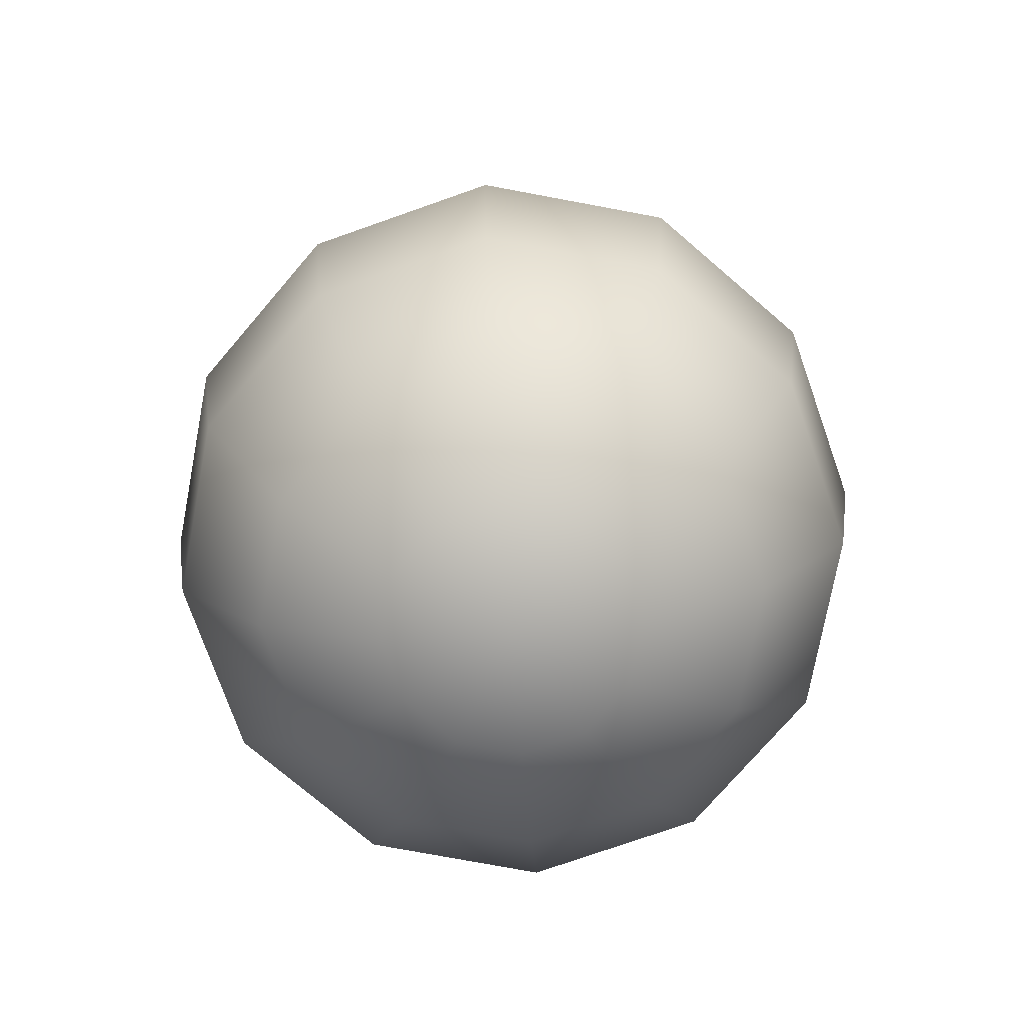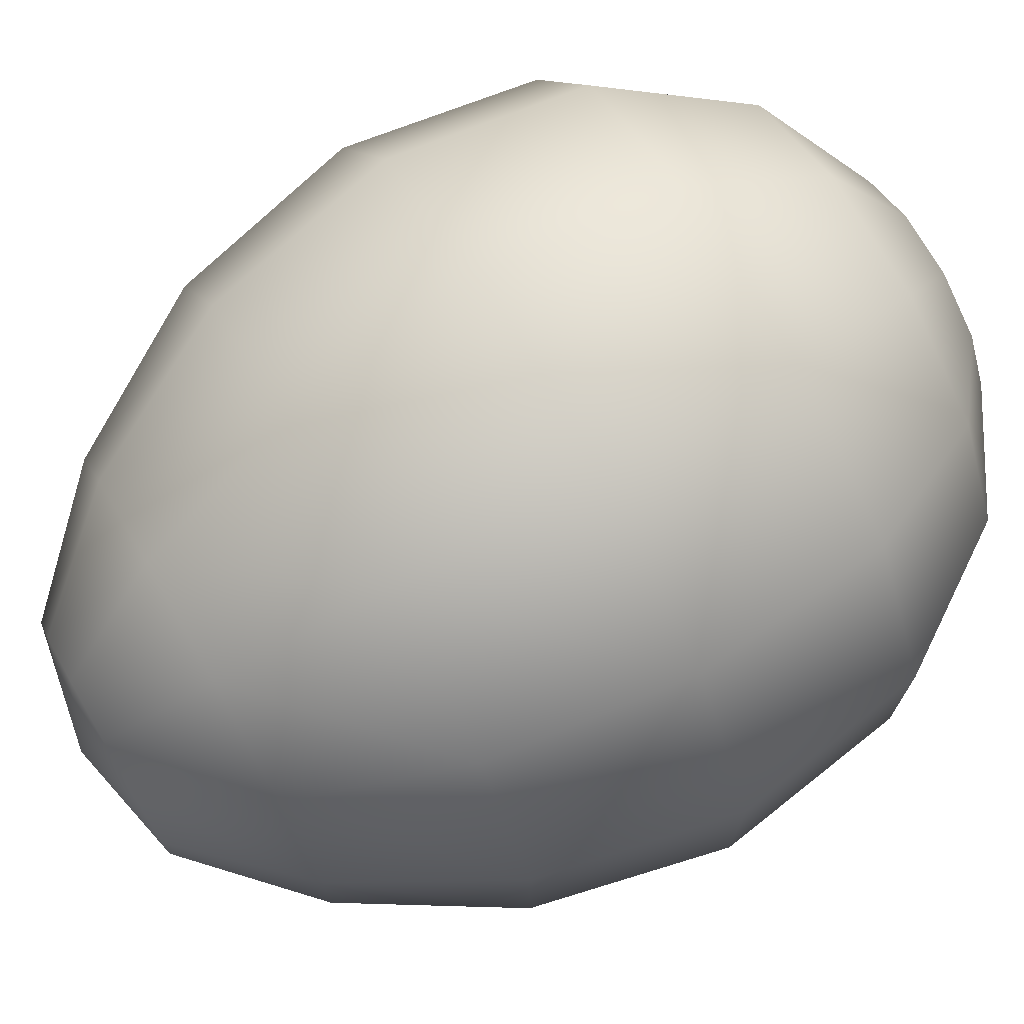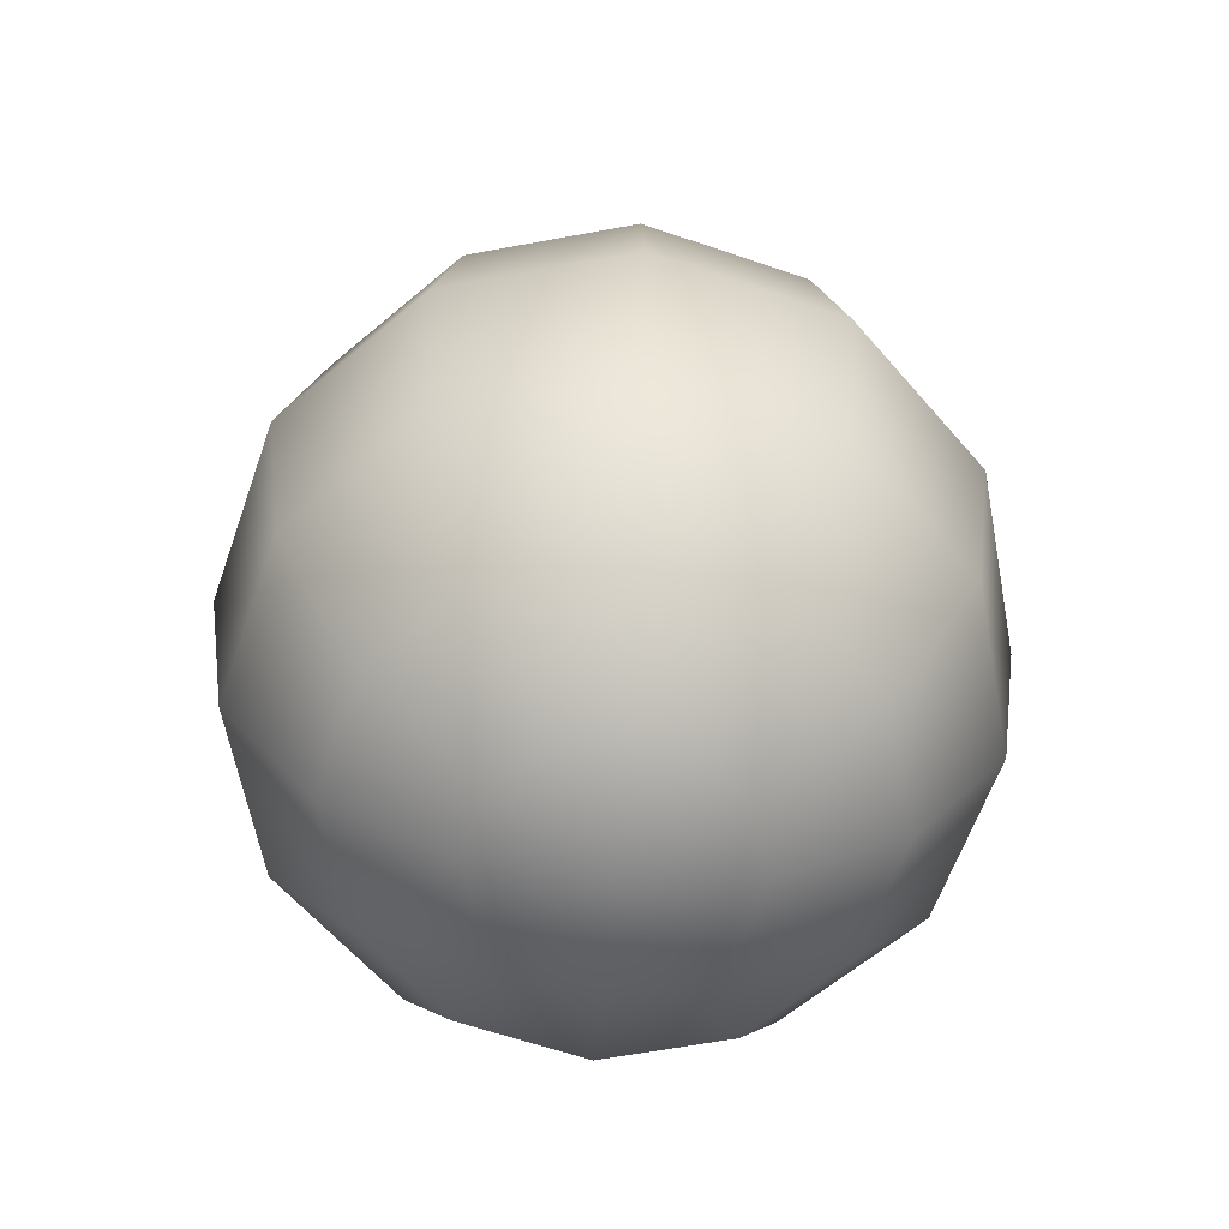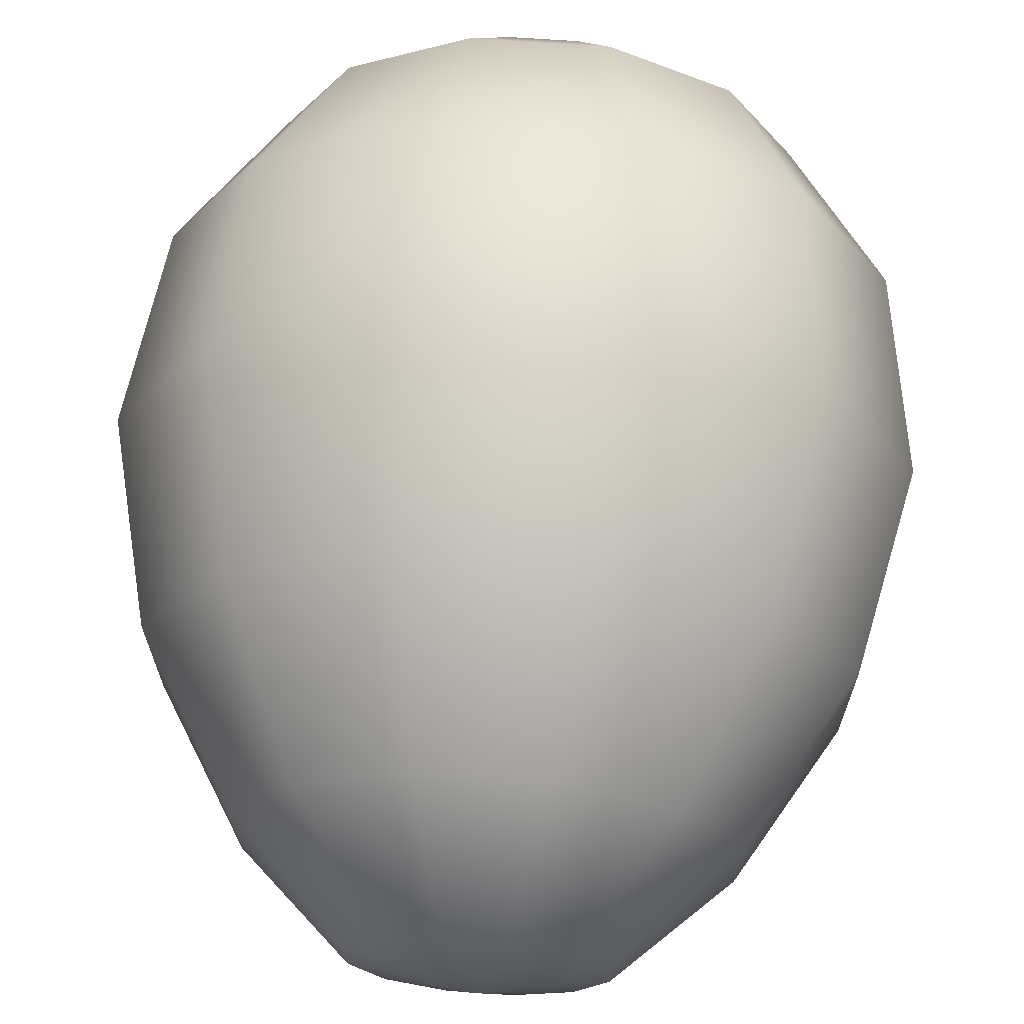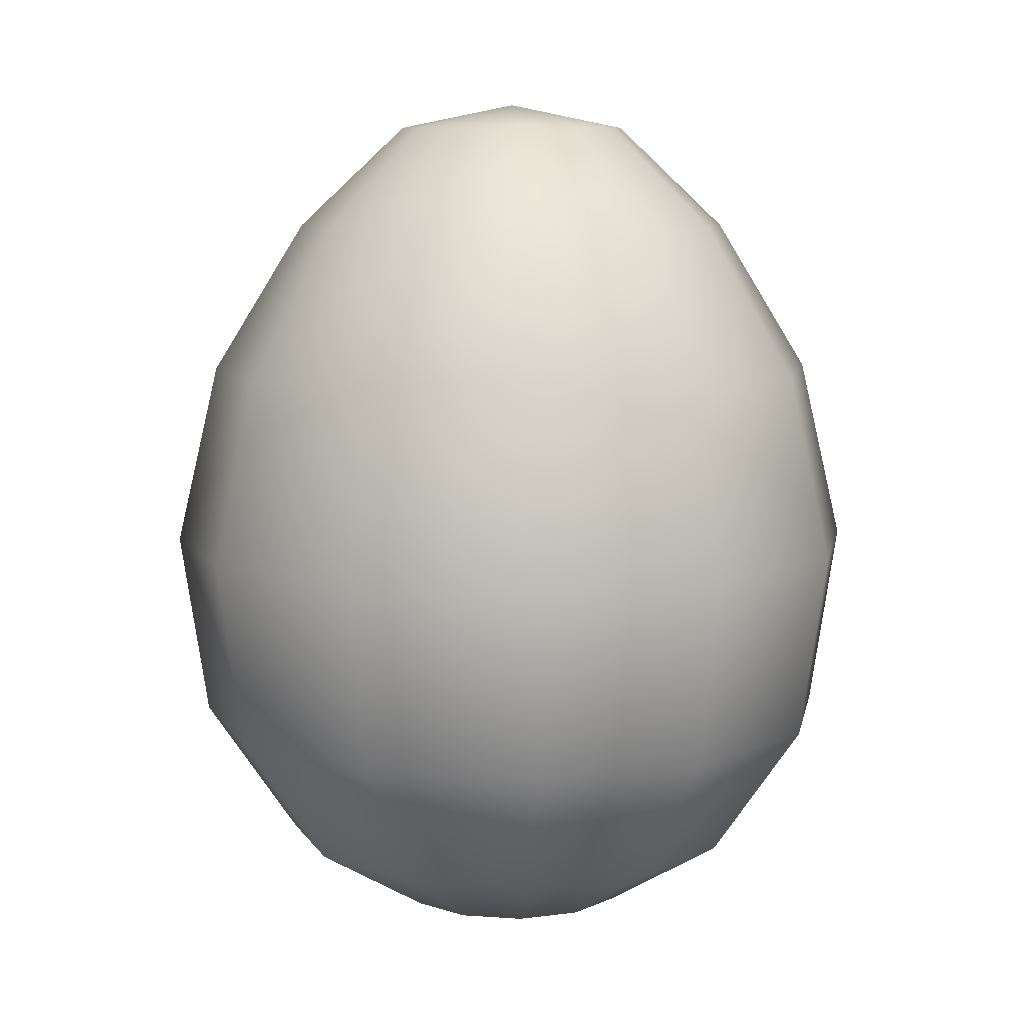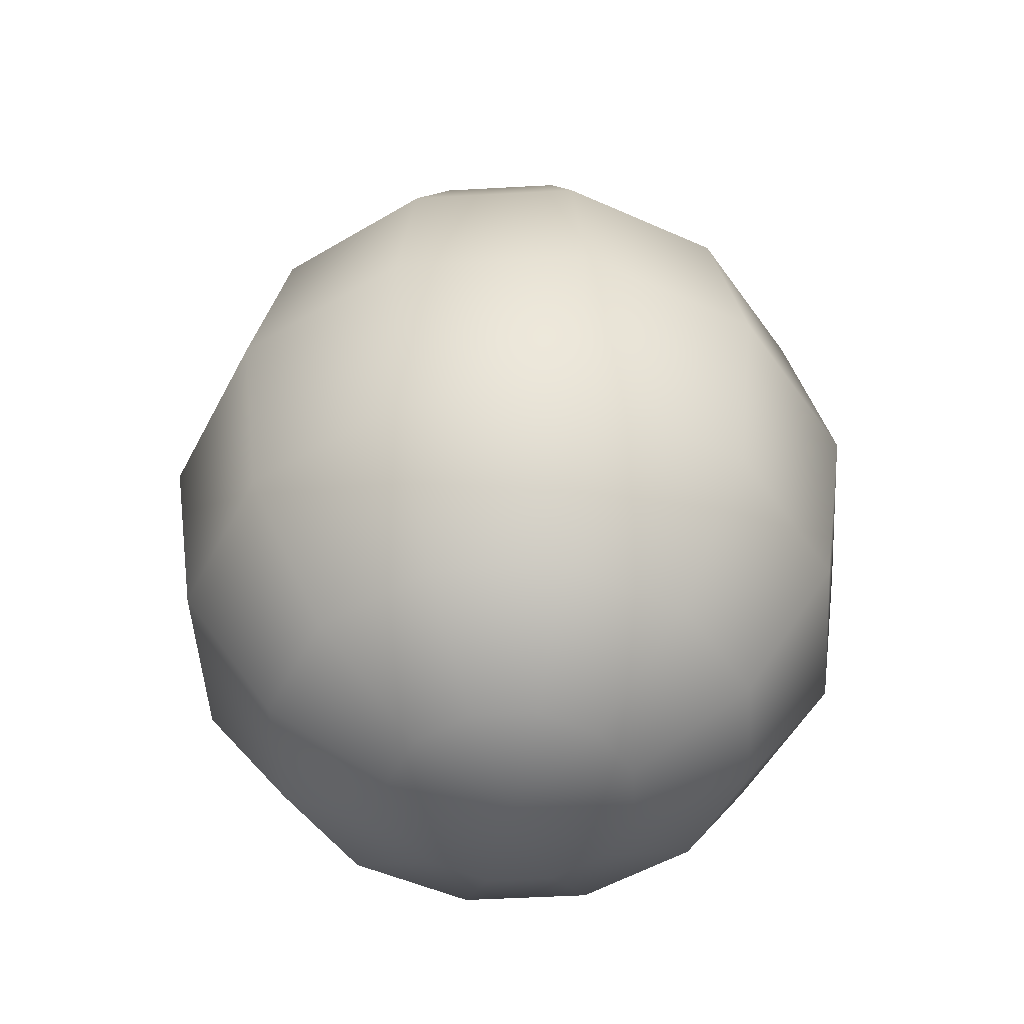
<metadata>
{"format":"obj","ext":"obj","renderer":"f3d","projection":"perspective","resolution":1024,"background":"white","views":[{"elev":-75.0,"azim":-130.6,"up":"+Y"},{"elev":73.8,"azim":-120.1,"up":"+Z"},{"elev":-62.0,"azim":70.7,"up":"+Y"},{"elev":68.5,"azim":-176.0,"up":"+Z"},{"elev":8.7,"azim":-79.3,"up":"+Y"},{"elev":-49.3,"azim":-86.5,"up":"+Y"}]}
</metadata>
<code>
o egg_B
v 0 0 1e-06
v 0.0896 0.1449 -0.0896
v 0.05961 0.03146 -0.05961
v 0.08266 0.07914 -0.08266
v 0.1224 0.1449 -0.0328
v 0.08143 0.03146 -0.02182
v 0.1129 0.07914 -0.03026
v 0.1224 0.1449 0.0328
v 0.08143 0.03146 0.02182
v 0.1129 0.07914 0.03026
v 0.0896 0.1449 0.0896
v 0.05961 0.03146 0.05961
v 0.08266 0.07914 0.08266
v 0.0328 0.1449 0.1224
v 0.02182 0.03146 0.08143
v 0.03026 0.07914 0.1129
v -0.0328 0.1449 0.1224
v -0.02182 0.03146 0.08143
v -0.03026 0.07914 0.1129
v -0.0896 0.1449 0.0896
v -0.05961 0.03146 0.05961
v -0.08266 0.07914 0.08266
v -0.1224 0.1449 0.0328
v -0.08143 0.03146 0.02182
v -0.1129 0.07914 0.03026
v -0.1224 0.1449 -0.0328
v -0.08143 0.03146 -0.02182
v -0.1129 0.07914 -0.03026
v -0.0896 0.1449 -0.0896
v -0.05961 0.03146 -0.05961
v -0.08266 0.07914 -0.08266
v -0.0328 0.1449 -0.1224
v -0.02182 0.03146 -0.08143
v -0.03026 0.07914 -0.1129
v 0.0328 0.1449 -0.1224
v 0.02182 0.03146 -0.08143
v 0.03026 0.07914 -0.1129
v 0 0.3077 1e-06
v 0.07895 0.2098 -0.07895
v 0.05582 0.2632 -0.05582
v 0.07625 0.2632 -0.02043
v 0.1078 0.2098 -0.0289
v 0.07625 0.2632 0.02043
v 0.1078 0.2098 0.0289
v 0.05582 0.2632 0.05582
v 0.07895 0.2098 0.07895
v 0.02043 0.2632 0.07625
v 0.0289 0.2098 0.1078
v -0.02043 0.2632 0.07625
v -0.0289 0.2098 0.1078
v -0.05582 0.2632 0.05582
v -0.07895 0.2098 0.07895
v -0.07625 0.2632 0.02043
v -0.1078 0.2098 0.0289
v -0.07625 0.2632 -0.02043
v -0.1078 0.2098 -0.0289
v -0.05582 0.2632 -0.05582
v -0.07895 0.2098 -0.07895
v -0.02043 0.2632 -0.07625
v -0.0289 0.2098 -0.1078
v 0.02043 0.2632 -0.07625
v 0.0289 0.2098 -0.1078
v 0.02891 0.2992 -0.02891
v 0.0395 0.2992 -0.01058
v 0.0395 0.2992 0.01058
v 0.02891 0.2992 0.02891
v 0.01058 0.2992 0.0395
v -0.01058 0.2992 0.0395
v -0.02891 0.2992 0.02891
v -0.0395 0.2992 0.01058
v -0.0395 0.2992 -0.01058
v -0.02891 0.2992 -0.02891
v -0.01058 0.2992 -0.0395
v 0.01058 0.2992 -0.0395
v 0.04091 0.005764 -0.01096
v 0.02995 0.005764 -0.02995
v 0.04091 0.005764 0.01096
v 0.02995 0.005764 0.02995
v 0.01096 0.005764 0.04091
v -0.01096 0.005764 0.04091
v -0.02995 0.005764 0.02995
v -0.04091 0.005764 0.01096
v -0.04091 0.005764 -0.01096
v -0.02995 0.005764 -0.02995
v -0.01096 0.005764 -0.04091
v 0.01096 0.005764 -0.04091
f 44 46 11 8
f 48 50 17 14
f 50 52 20 17
f 52 54 23 20
f 54 56 26 23
f 56 58 29 26
f 58 60 32 29
f 60 62 35 32
f 62 39 2 35
f 46 48 14 11
f 2 5 7 4
f 4 7 6 3
f 3 6 75 76
f 5 8 10 7
f 7 10 9 6
f 6 9 77 75
f 8 11 13 10
f 10 13 12 9
f 9 12 78 77
f 11 14 16 13
f 13 16 15 12
f 12 15 79 78
f 14 17 19 16
f 16 19 18 15
f 15 18 80 79
f 17 20 22 19
f 19 22 21 18
f 18 21 81 80
f 20 23 25 22
f 22 25 24 21
f 21 24 82 81
f 23 26 28 25
f 25 28 27 24
f 24 27 83 82
f 26 29 31 28
f 28 31 30 27
f 27 30 84 83
f 29 32 34 31
f 31 34 33 30
f 30 33 85 84
f 32 35 37 34
f 34 37 36 33
f 33 36 86 85
f 35 2 4 37
f 37 4 3 36
f 36 3 76 86
f 42 44 8 5
f 42 39 40 41
f 41 40 63 64
f 44 42 41 43
f 43 41 64 65
f 46 44 43 45
f 45 43 65 66
f 48 46 45 47
f 47 45 66 67
f 50 48 47 49
f 49 47 67 68
f 52 50 49 51
f 51 49 68 69
f 54 52 51 53
f 53 51 69 70
f 56 54 53 55
f 55 53 70 71
f 58 56 55 57
f 57 55 71 72
f 60 58 57 59
f 59 57 72 73
f 62 60 59 61
f 61 59 73 74
f 39 62 61 40
f 40 61 74 63
f 38 64 63
f 38 65 64
f 38 66 65
f 38 67 66
f 38 68 67
f 38 69 68
f 38 70 69
f 38 71 70
f 38 72 71
f 38 73 72
f 38 74 73
f 38 63 74
f 1 76 75
f 1 75 77
f 1 77 78
f 1 78 79
f 1 79 80
f 1 80 81
f 1 81 82
f 1 82 83
f 1 83 84
f 1 84 85
f 1 85 86
f 1 86 76
f 2 39 42 5

</code>
